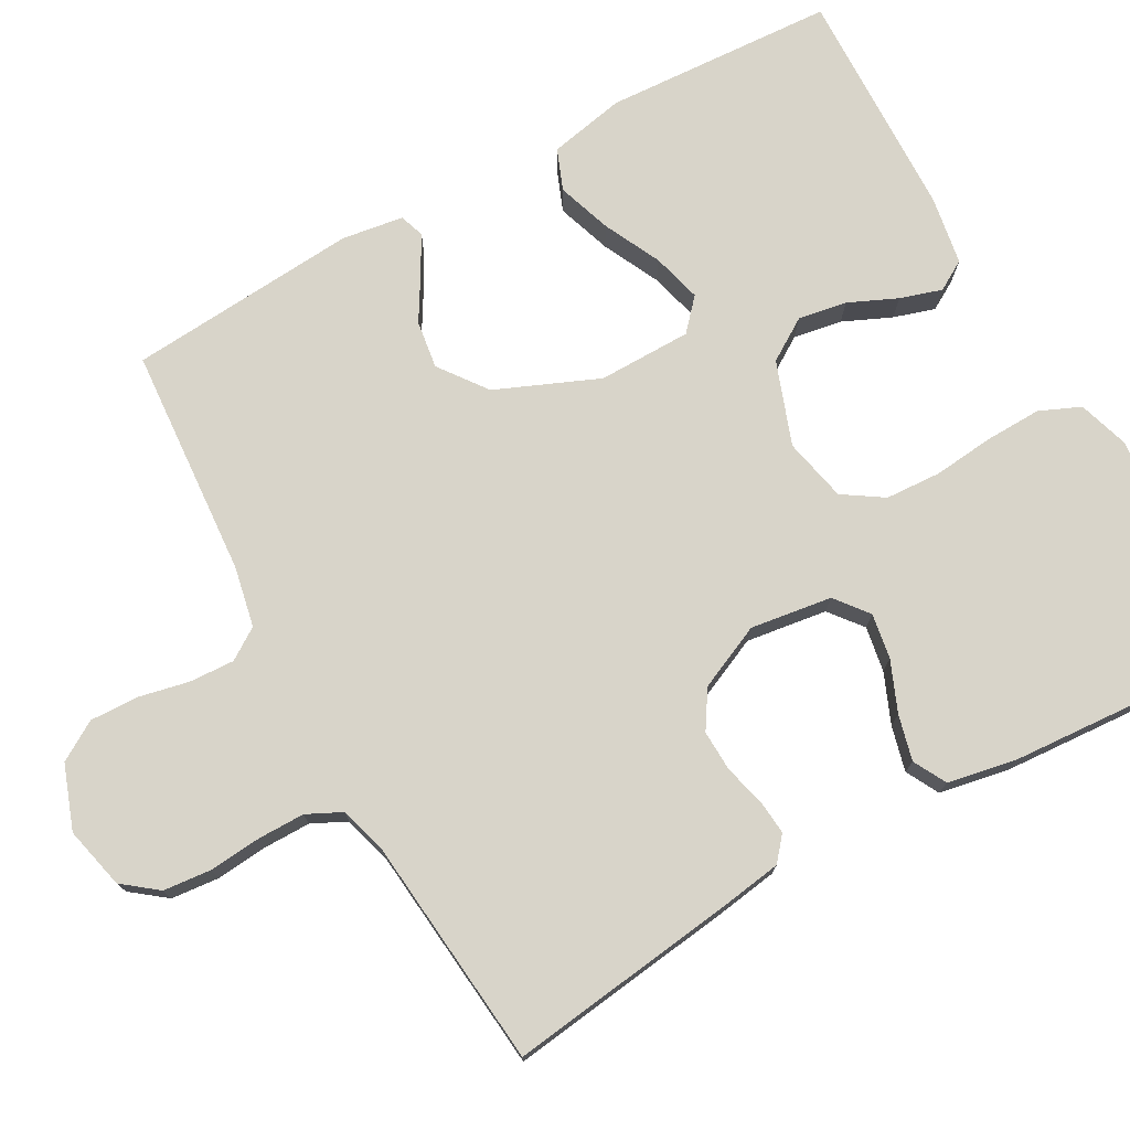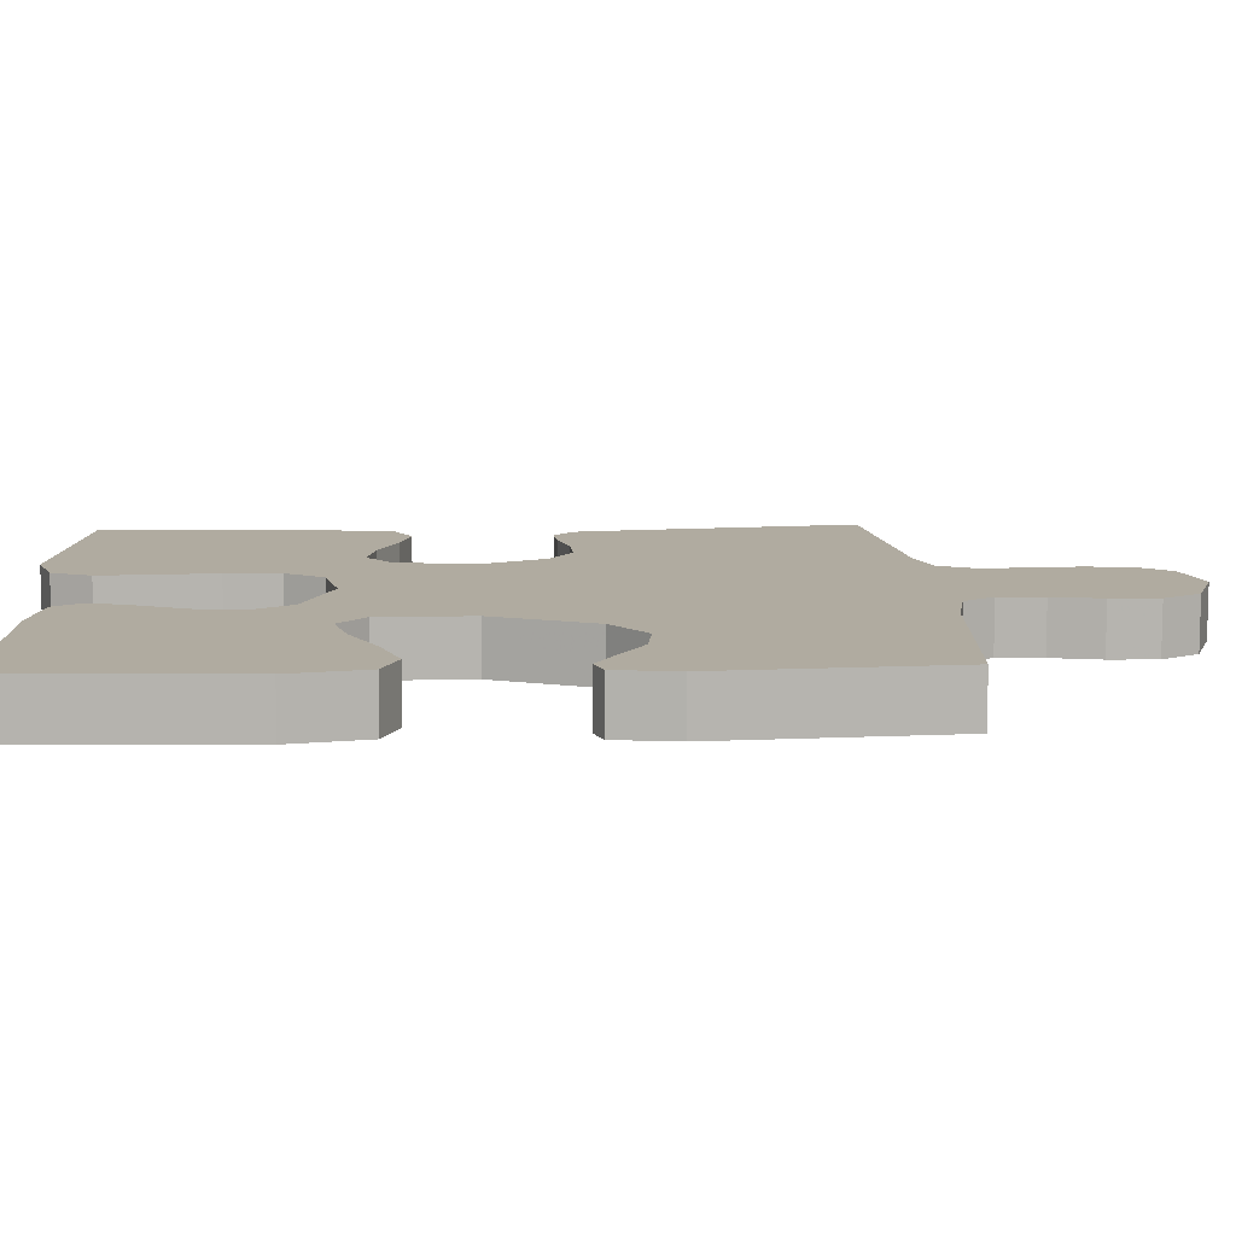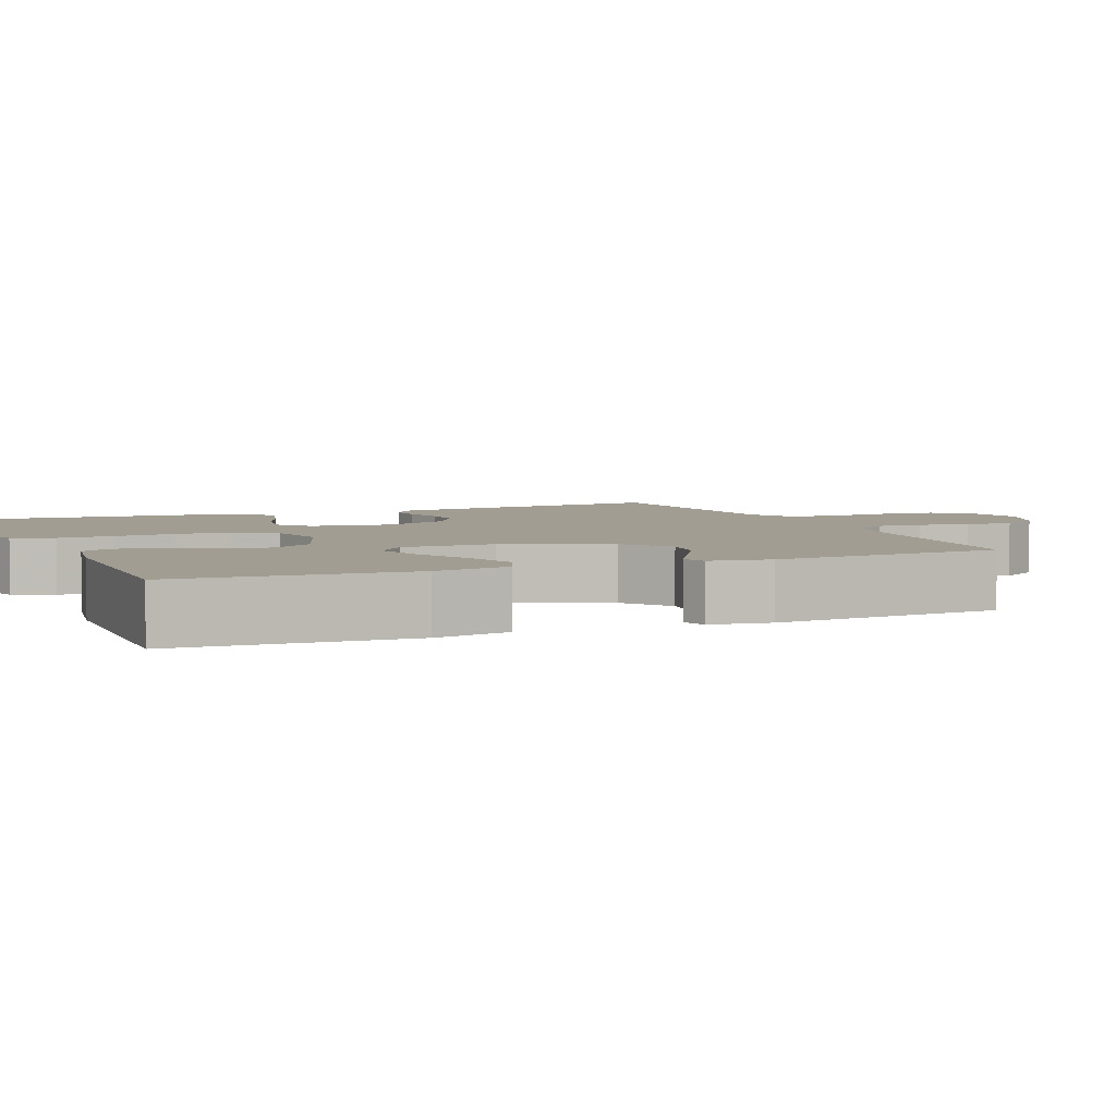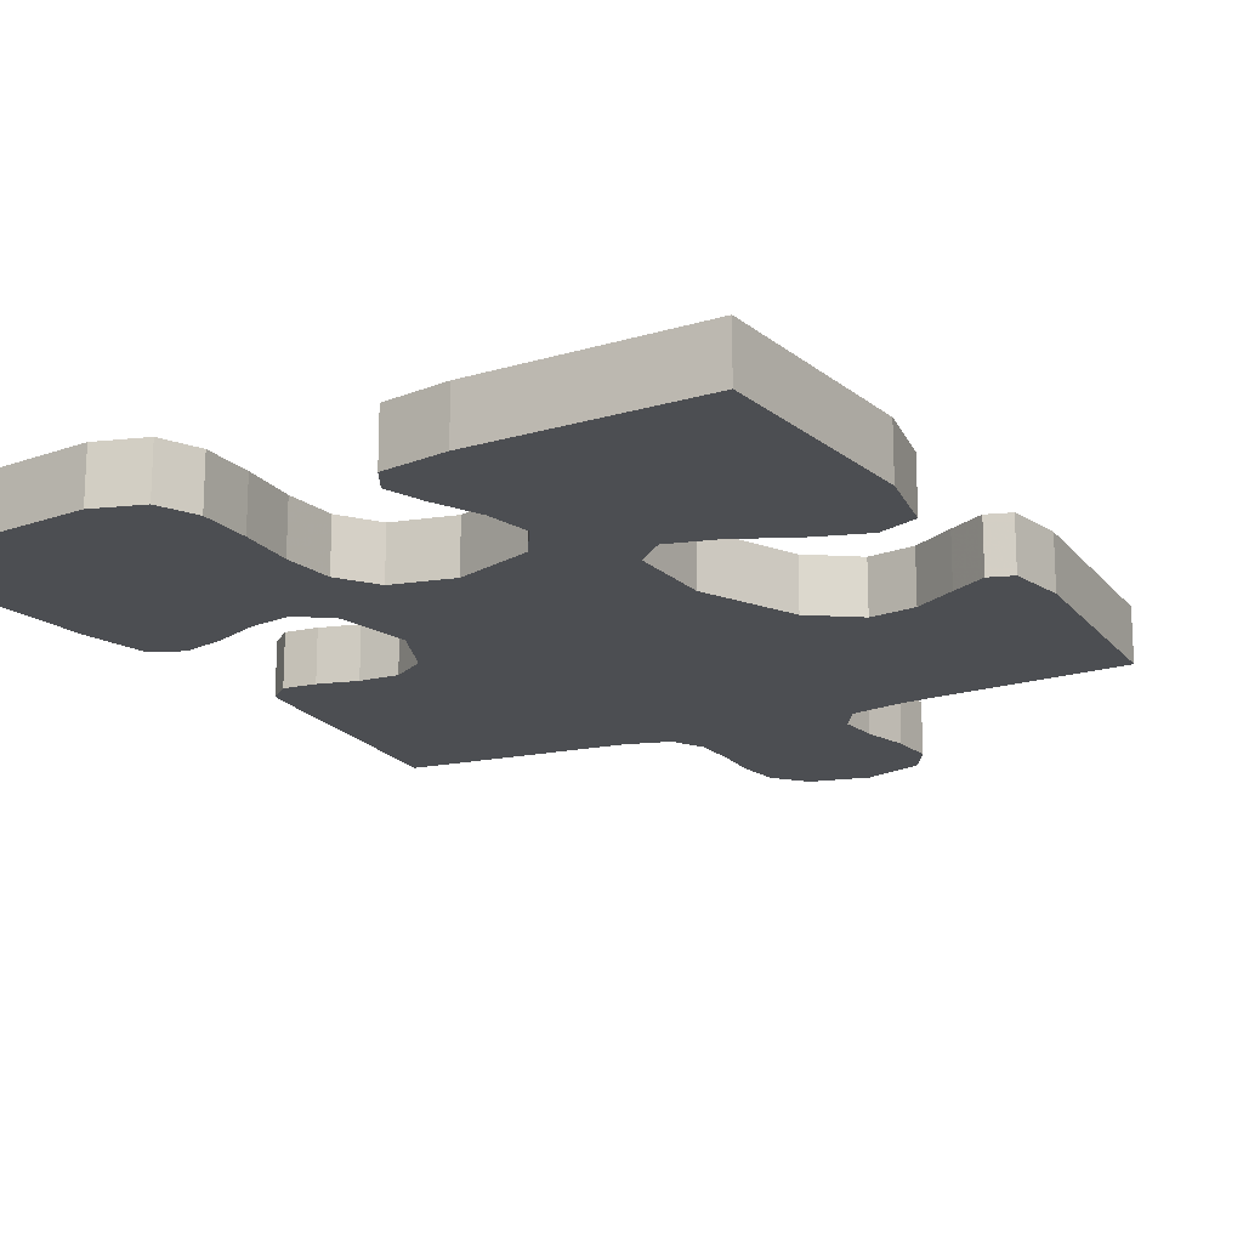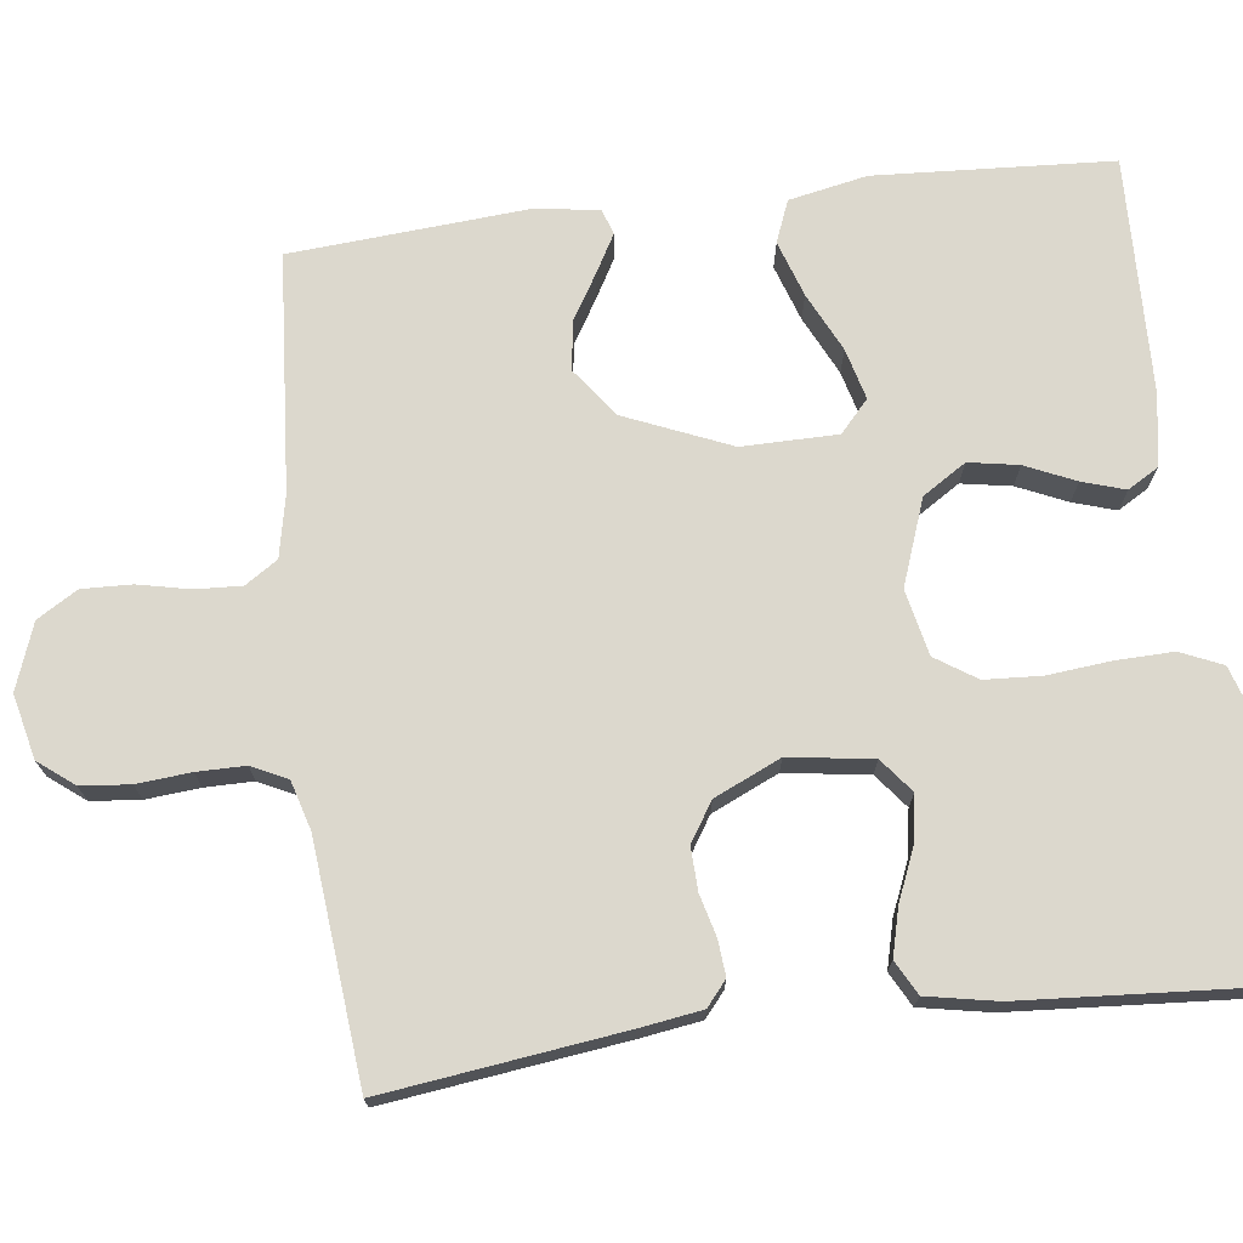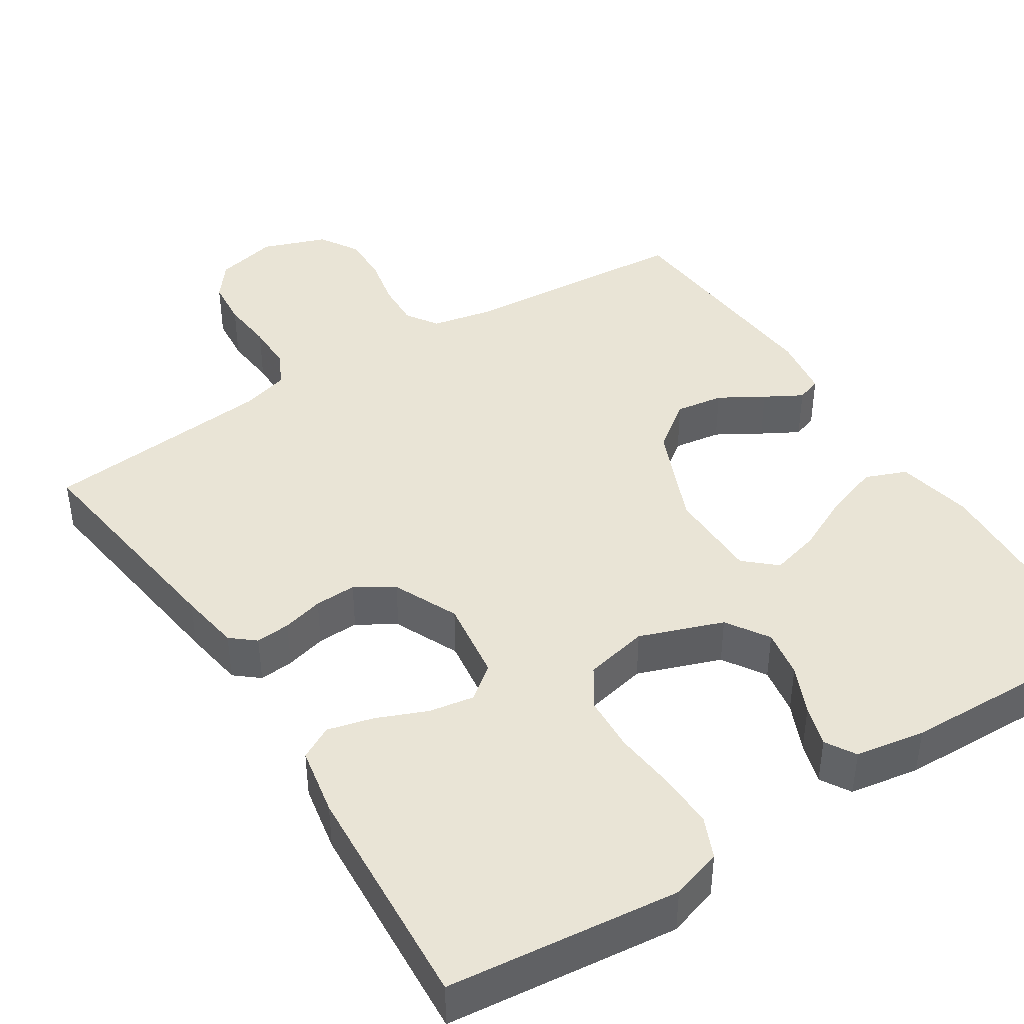
<metadata>
{"format":"obj","ext":"obj","renderer":"f3d","projection":"perspective","resolution":1024,"background":"white","views":[{"elev":75.0,"azim":-119.1,"up":"+Y"},{"elev":9.8,"azim":87.2,"up":"+Y"},{"elev":4.6,"azim":67.0,"up":"+Y"},{"elev":-16.9,"azim":29.8,"up":"+Y"},{"elev":72.4,"azim":-97.0,"up":"+Y"},{"elev":42.4,"azim":-32.7,"up":"+Y"}]}
</metadata>
<code>
v 0.5 0.07 -0.5
v 0.2 0.07 -0.522
v 0.122 0.07 -0.538
v 0.095 0.07 -0.579
v 0.098 0.07 -0.638
v 0.112 0.07 -0.703
v 0.114 0.07 -0.766
v 0.083 0.07 -0.817
v 0 0.07 -0.847
v -0.081 0.07 -0.828
v -0.116 0.07 -0.783
v -0.122 0.07 -0.721
v -0.116 0.07 -0.653
v -0.116 0.07 -0.592
v -0.138 0.07 -0.547
v -0.2 0.07 -0.529
v -0.5 0.07 -0.5
v -0.461 0.07 -0.2
v -0.449 0.07 -0.121
v -0.418 0.07 -0.095
v -0.373 0.07 -0.099
v -0.32 0.07 -0.113
v -0.266 0.07 -0.115
v -0.217 0.07 -0.084
v -0.179 0.07 0
v -0.194 0.07 0.106
v -0.237 0.07 0.14
v -0.296 0.07 0.13
v -0.361 0.07 0.103
v -0.42 0.07 0.088
v -0.463 0.07 0.111
v -0.48 0.07 0.2
v -0.5 0.07 0.5
v -0.2 0.07 0.532
v -0.134 0.07 0.511
v -0.111 0.07 0.458
v -0.113 0.07 0.385
v -0.121 0.07 0.306
v -0.117 0.07 0.234
v -0.083 0.07 0.182
v 0 0.07 0.164
v 0.108 0.07 0.203
v 0.143 0.07 0.258
v 0.132 0.07 0.321
v 0.104 0.07 0.384
v 0.087 0.07 0.438
v 0.11 0.07 0.477
v 0.2 0.07 0.492
v 0.5 0.07 0.5
v 0.517 0.07 0.2
v 0.497 0.07 0.101
v 0.444 0.07 0.08
v 0.373 0.07 0.104
v 0.299 0.07 0.14
v 0.235 0.07 0.157
v 0.195 0.07 0.121
v 0.194 0.07 0
v 0.25 0.07 -0.133
v 0.312 0.07 -0.179
v 0.374 0.07 -0.17
v 0.431 0.07 -0.136
v 0.479 0.07 -0.109
v 0.511 0.07 -0.12
v 0.523 0.07 -0.2
v 0.5 0 -0.5
v 0.2 0 -0.522
v 0.122 0 -0.538
v 0.095 0 -0.579
v 0.098 0 -0.638
v 0.112 0 -0.703
v 0.114 0 -0.766
v 0.083 0 -0.817
v 0 0 -0.847
v -0.081 0 -0.828
v -0.116 0 -0.783
v -0.122 0 -0.721
v -0.116 0 -0.653
v -0.116 0 -0.592
v -0.138 0 -0.547
v -0.2 0 -0.529
v -0.5 0 -0.5
v -0.461 0 -0.2
v -0.449 0 -0.121
v -0.418 0 -0.095
v -0.373 0 -0.099
v -0.32 0 -0.113
v -0.266 0 -0.115
v -0.217 0 -0.084
v -0.179 0 0
v -0.194 0 0.106
v -0.237 0 0.14
v -0.296 0 0.13
v -0.361 0 0.103
v -0.42 0 0.088
v -0.463 0 0.111
v -0.48 0 0.2
v -0.5 0 0.5
v -0.2 0 0.532
v -0.134 0 0.511
v -0.111 0 0.458
v -0.113 0 0.385
v -0.121 0 0.306
v -0.117 0 0.234
v -0.083 0 0.182
v 0 0 0.164
v 0.108 0 0.203
v 0.143 0 0.258
v 0.132 0 0.321
v 0.104 0 0.384
v 0.087 0 0.438
v 0.11 0 0.477
v 0.2 0 0.492
v 0.5 0 0.5
v 0.517 0 0.2
v 0.497 0 0.101
v 0.444 0 0.08
v 0.373 0 0.104
v 0.299 0 0.14
v 0.235 0 0.157
v 0.195 0 0.121
v 0.194 0 0
v 0.25 0 -0.133
v 0.312 0 -0.179
v 0.374 0 -0.17
v 0.431 0 -0.136
v 0.479 0 -0.109
v 0.511 0 -0.12
v 0.523 0 -0.2
f 63 64 1 2
f 60 61 62 63
f 60 63 2 3
f 59 60 3
f 58 59 3 4
f 57 58 4
f 56 57 4
f 51 52 53 54
f 51 54 55
f 50 51 55
f 49 50 55
f 48 49 55 56
f 44 45 46 47
f 43 44 47 48
f 35 36 37 38
f 35 38 39
f 34 35 39
f 33 34 39
f 32 33 39 40
f 28 29 30 31
f 27 28 31 32
f 19 20 21 22
f 19 22 23
f 16 17 18 19
f 15 16 19 23
f 14 15 23 24
f 10 11 12 13
f 10 13 14
f 9 10 14
f 5 6 7 8
f 4 5 8 9
f 43 48 56 4
f 27 32 40 41
f 26 27 41
f 25 26 41
f 25 41 42
f 24 25 42
f 14 24 42
f 14 42 43
f 4 9 14 43
f 66 65 128 127
f 127 126 125 124
f 67 66 127 124
f 67 124 123
f 68 67 123 122
f 68 122 121
f 68 121 120
f 118 117 116 115
f 119 118 115
f 119 115 114
f 119 114 113
f 120 119 113 112
f 111 110 109 108
f 112 111 108 107
f 102 101 100 99
f 103 102 99
f 103 99 98
f 103 98 97
f 104 103 97 96
f 95 94 93 92
f 96 95 92 91
f 86 85 84 83
f 87 86 83
f 83 82 81 80
f 87 83 80 79
f 88 87 79 78
f 77 76 75 74
f 78 77 74
f 78 74 73
f 72 71 70 69
f 73 72 69 68
f 68 120 112 107
f 105 104 96 91
f 105 91 90
f 105 90 89
f 106 105 89
f 106 89 88
f 106 88 78
f 107 106 78
f 107 78 73 68
f 1 65 66 2
f 2 66 67 3
f 3 67 68 4
f 4 68 69 5
f 5 69 70 6
f 6 70 71 7
f 7 71 72 8
f 8 72 73 9
f 9 73 74 10
f 10 74 75 11
f 11 75 76 12
f 12 76 77 13
f 13 77 78 14
f 14 78 79 15
f 15 79 80 16
f 16 80 81 17
f 17 81 82 18
f 18 82 83 19
f 19 83 84 20
f 20 84 85 21
f 21 85 86 22
f 22 86 87 23
f 23 87 88 24
f 24 88 89 25
f 25 89 90 26
f 26 90 91 27
f 27 91 92 28
f 28 92 93 29
f 29 93 94 30
f 30 94 95 31
f 31 95 96 32
f 32 96 97 33
f 33 97 98 34
f 34 98 99 35
f 35 99 100 36
f 36 100 101 37
f 37 101 102 38
f 38 102 103 39
f 39 103 104 40
f 40 104 105 41
f 41 105 106 42
f 42 106 107 43
f 43 107 108 44
f 44 108 109 45
f 45 109 110 46
f 46 110 111 47
f 47 111 112 48
f 48 112 113 49
f 49 113 114 50
f 50 114 115 51
f 51 115 116 52
f 52 116 117 53
f 53 117 118 54
f 54 118 119 55
f 55 119 120 56
f 56 120 121 57
f 57 121 122 58
f 58 122 123 59
f 59 123 124 60
f 60 124 125 61
f 61 125 126 62
f 62 126 127 63
f 63 127 128 64
f 64 128 65 1

</code>
